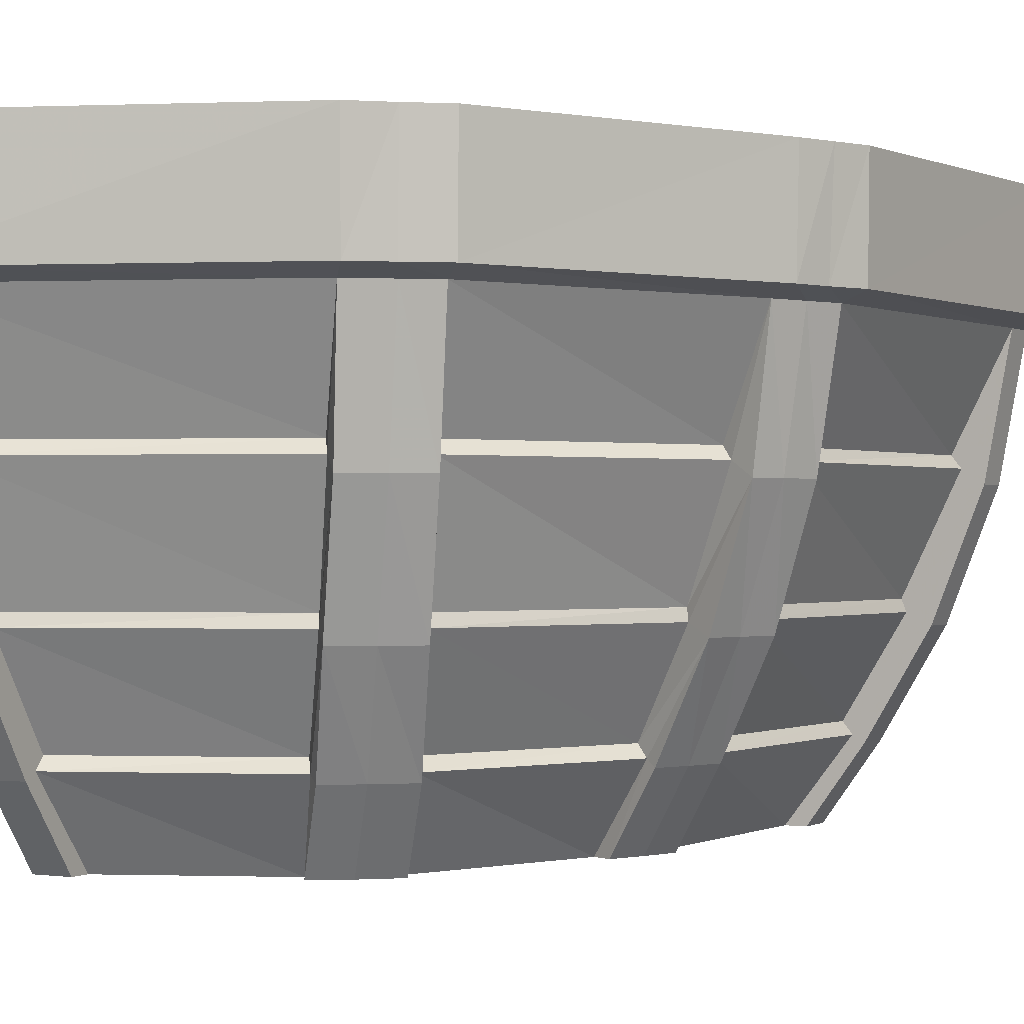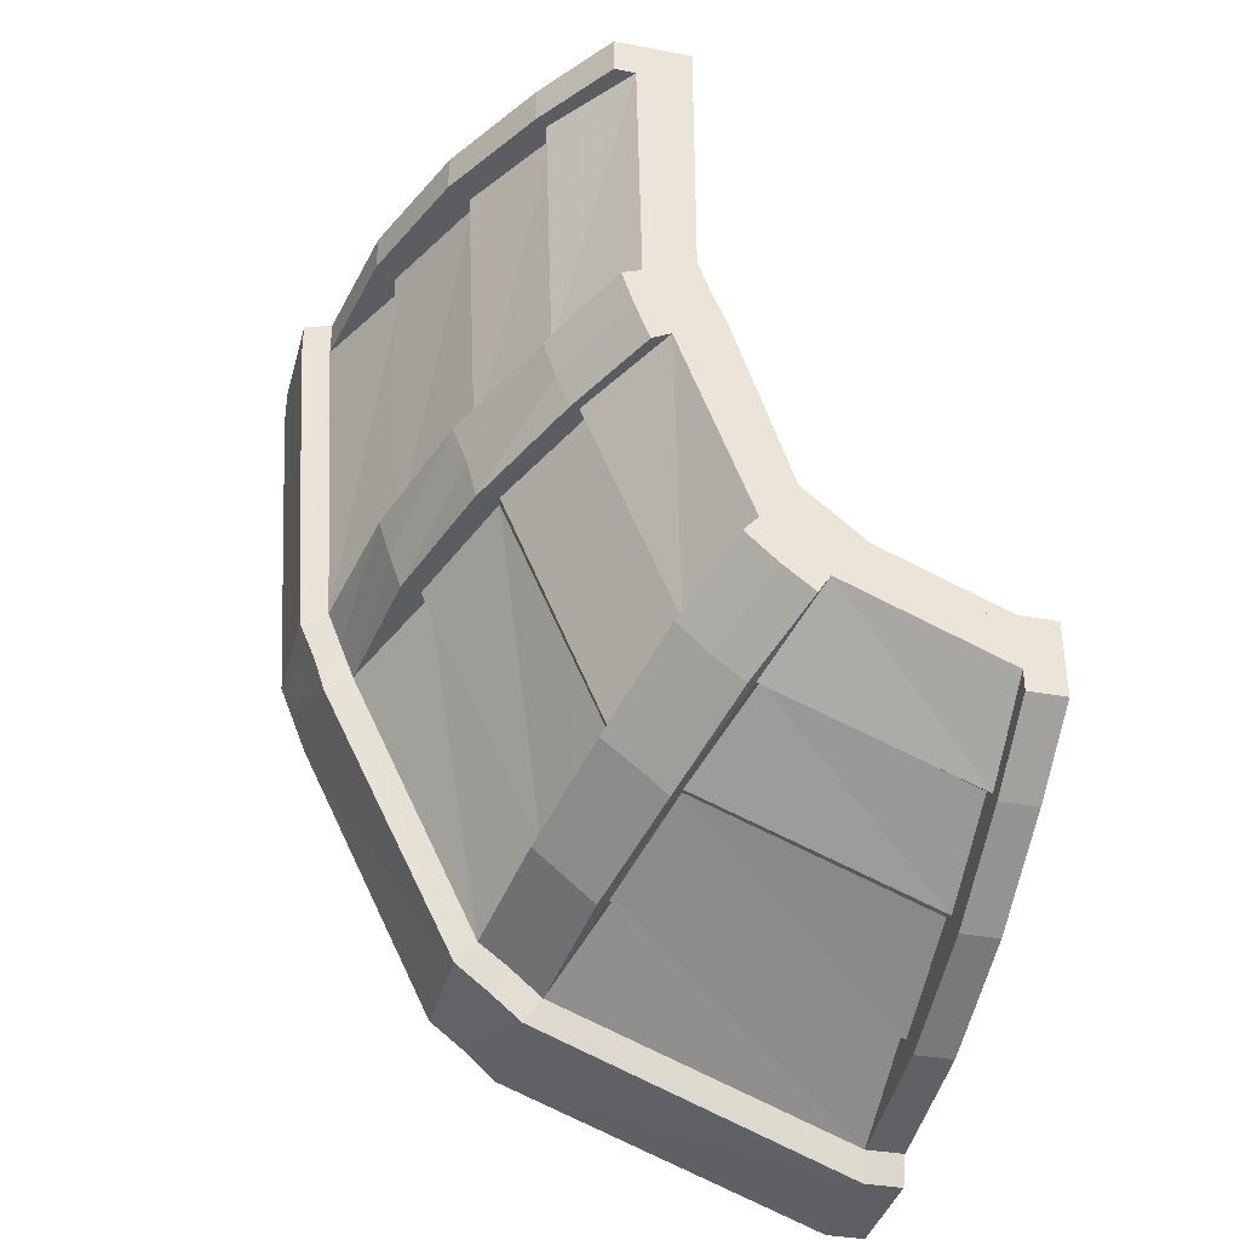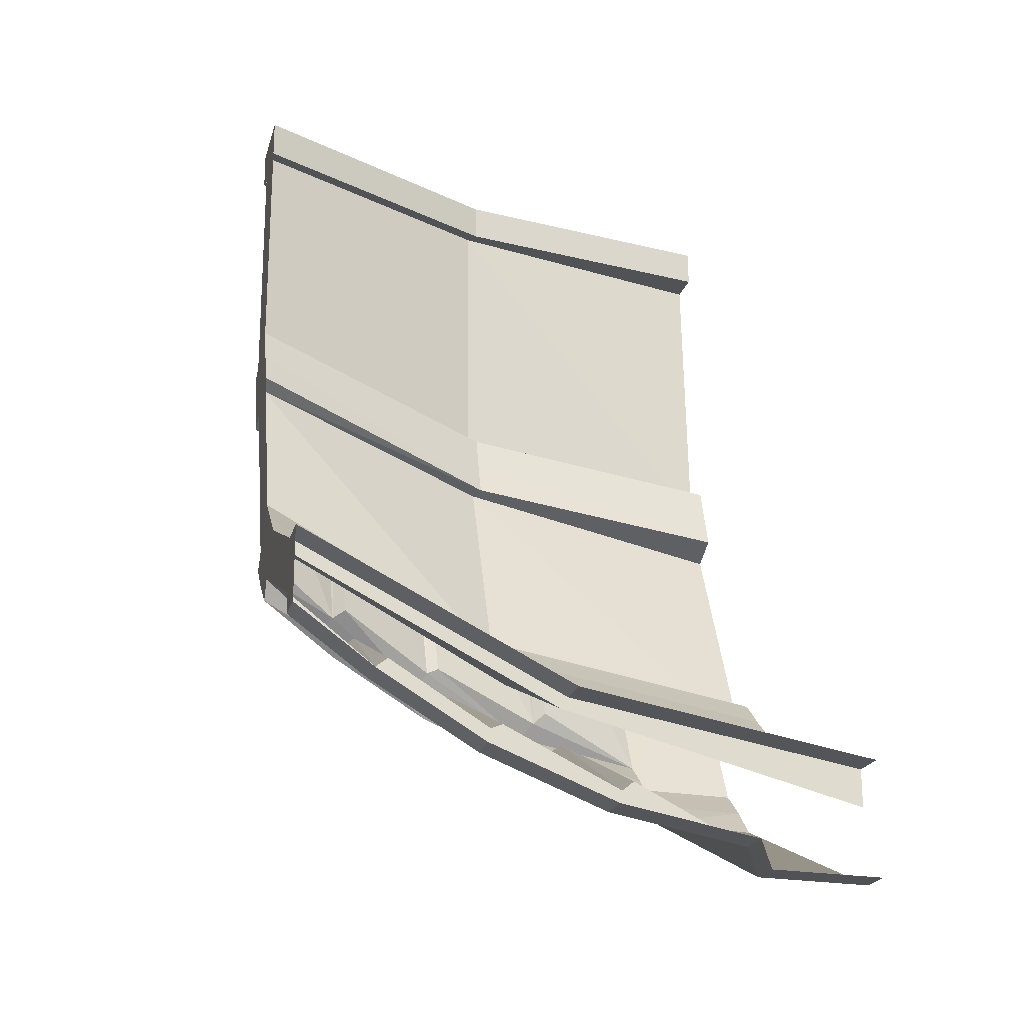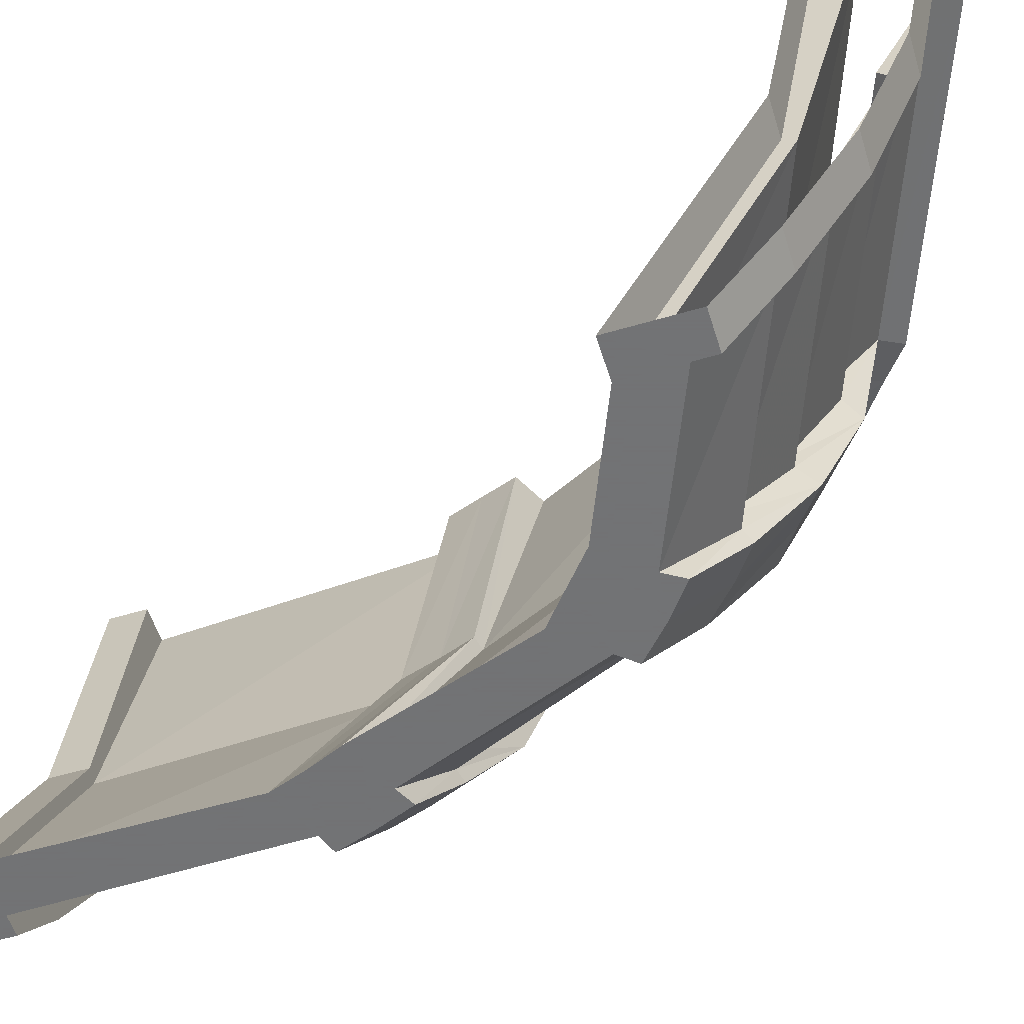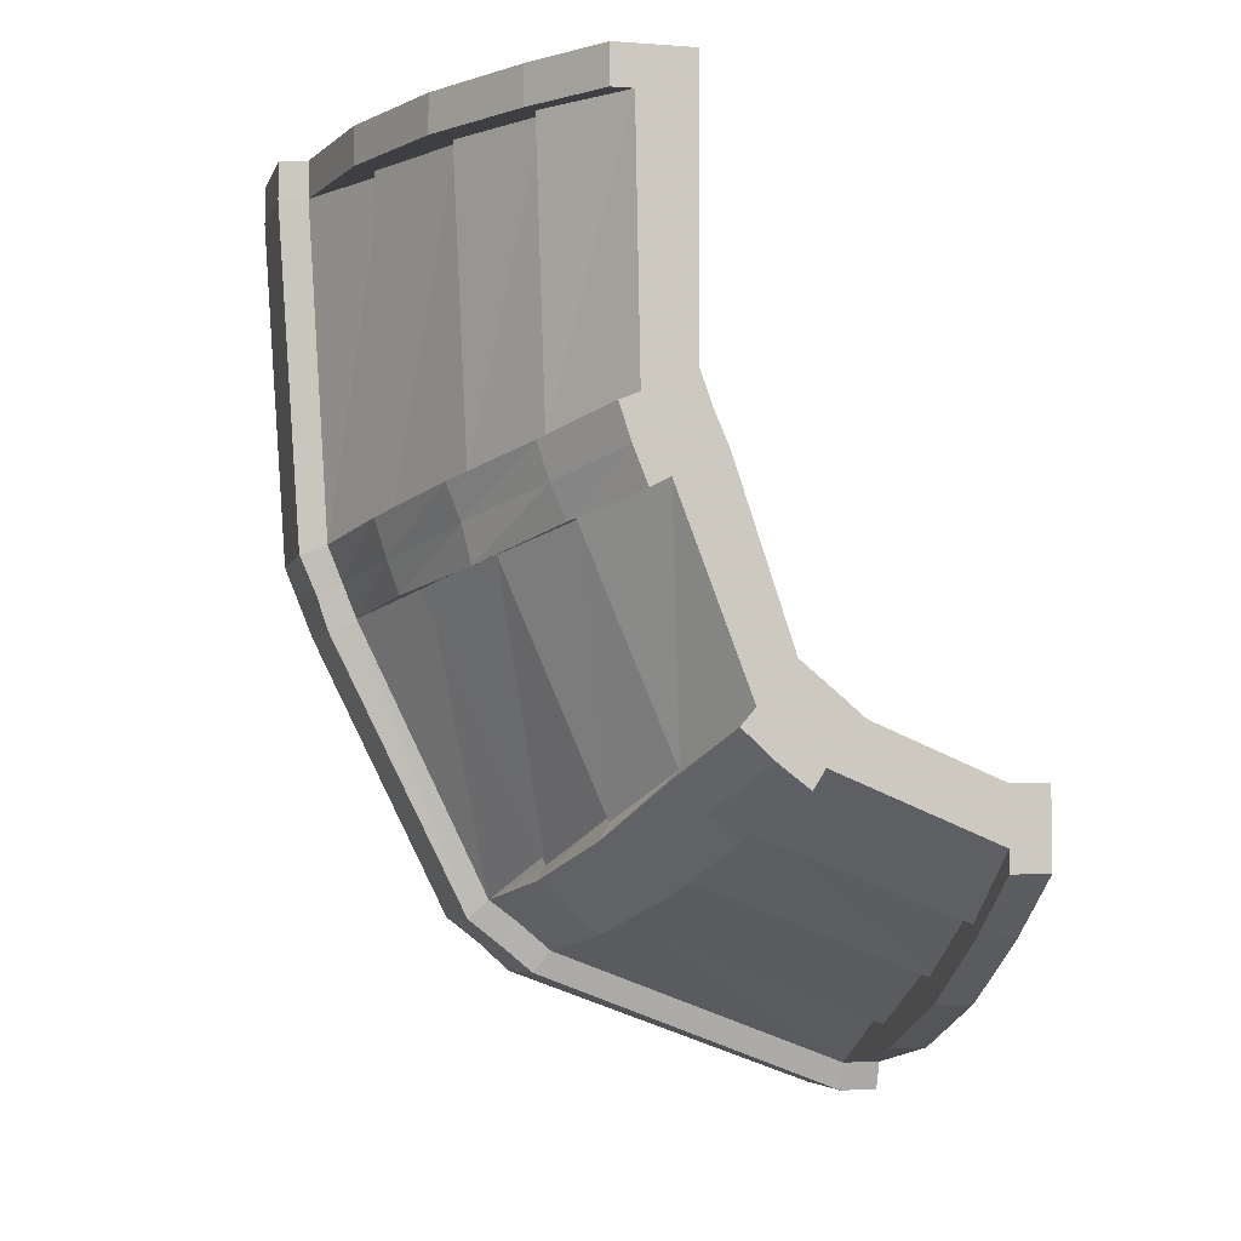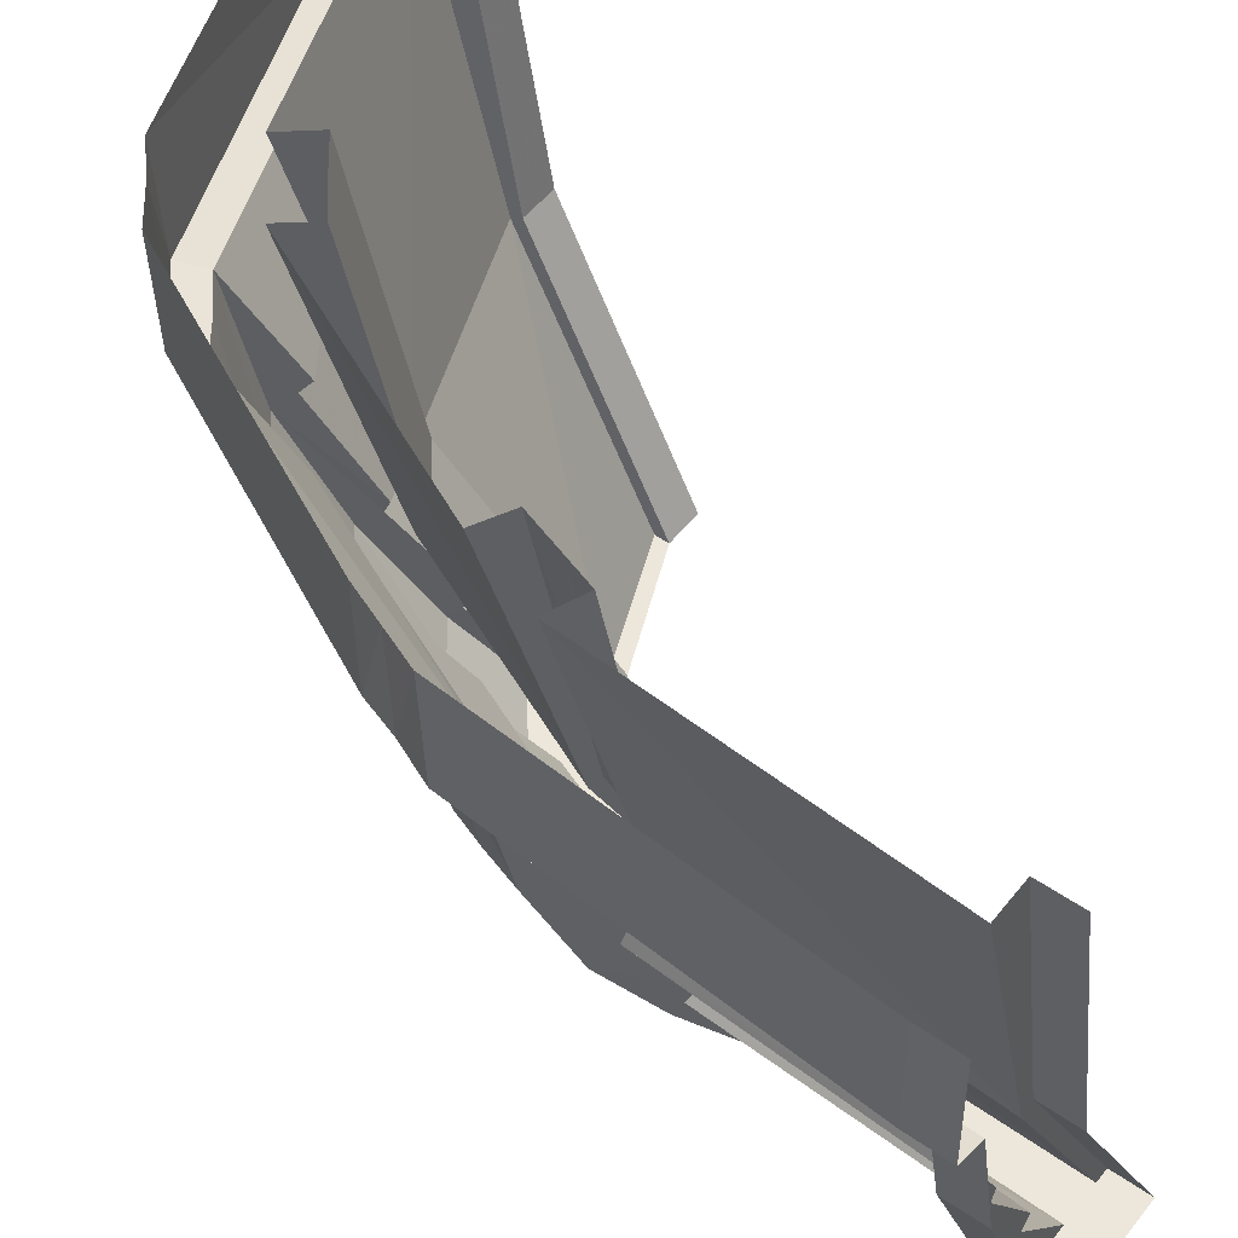
<metadata>
{"format":"obj","ext":"obj","renderer":"f3d","projection":"perspective","resolution":1024,"background":"white","views":[{"elev":-0.4,"azim":-151.0,"up":"+Y"},{"elev":-36.4,"azim":-13.8,"up":"+Z"},{"elev":-21.0,"azim":75.8,"up":"+Z"},{"elev":-55.7,"azim":107.2,"up":"+Y"},{"elev":-4.2,"azim":-13.2,"up":"+Z"},{"elev":51.3,"azim":-52.9,"up":"+Y"}]}
</metadata>
<code>
v 0.4688 -1.875 -0.3281
v 0.3672 -1.875 -0.2422
v 0.2109 -1.875 -0.4453
v 0.4375 -1.875 -0.3672
v 0.1875 -0.9766 -0.6797
v 0.07812 -0.9766 -0.5938
v 0.2734 -1.875 -0.1641
v 0.2344 -1.875 -0.2031
v 0.1562 -1.875 -0.2969
v 0.1094 -1.875 -0.3516
v 0.08594 -1.617 -0.5859
v 0.1875 -1.617 -0.6641
v 0.3125 -1.875 -0.5234
v 0.3516 -1.875 -0.4609
v 0.875 -1.875 -0.5469
v 0.875 -1 -0.9922
v 0.1562 -1 -0.7109
v 0.07812 0 -0.8125
v -0.03125 0 -0.7266
v -0.02344 -0.9766 -0.5078
v -0.03906 -1 -0.5469
v 0.03906 -1.875 0.3672
v -0.07812 -1.875 0.3203
v 0.01562 -1.594 -0.4688
v -0.01562 -1.617 -0.4922
v -0.03906 -1.266 -0.7422
v 0.0625 -1.266 -0.8281
v 0.2188 -1.594 -0.6406
v 0.875 -1.594 -0.8984
v 0.875 -1.875 -0.6797
v 1 -1.875 -0.5
v 0.875 -1.875 -0.5
v 0.875 -0.9766 -0.9531
v 0.875 0 -1.25
v -0.007812 0 -0.9141
v 0.875 -1.875 -0.75
v 1 -1.875 -0.75
v 0.875 -1.617 -0.9375
v 1 -1.617 -0.9375
v 1 -0.9766 -0.9531
v 1 0 -1.125
v 0.875 0 -1.125
v -0.04688 -0.8516 -0.9531
v 0 -0.8047 -0.9062
v 0.1172 -1.188 -0.7578
v 0.1094 -1.227 -0.7734
v -0.1484 -0.8516 -0.8672
v -0.1016 -0.3984 -1.023
v 0.02344 -0.7656 -0.875
v 0.875 -0.8047 -1.242
v 0.875 -1.188 -1.055
v 0.875 -1.227 -1.07
v 0.2422 -1.555 -0.6094
v 0.875 -1.555 -0.8672
v 0.875 -1.266 -1.148
v 1 -1.266 -1.148
v -0.2109 -0.3984 -0.9297
v -0.1562 -0.3672 -1.094
v 0.875 -0.3672 -1.492
v 0.875 -0.3984 -1.398
v 0.875 -0.7656 -1.211
v 0.875 -0.8516 -1.312
v 1 -0.3984 -1.398
v 1 -0.8516 -1.312
v 1 -0.3672 -1.492
v -0.2578 -0.3672 -1.008
v -0.2656 0 -1.016
v -0.1641 0 -1.109
v 0.875 0 -1.5
v 1 0 -1.5
v 0.08594 -1.875 0.3984
v 0.03906 -1.875 0.5078
v -0.1875 -1.875 0.4062
v -0.3359 -0.9766 0.2109
v -0.375 -0.9766 0.3203
v 0 -1.875 0.6172
v -0.03906 -1.875 0.6016
v -0.1641 -1.875 0.5469
v -0.2266 -1.875 0.5234
v -0.3594 -1.617 0.3281
v -0.3125 -1.617 0.2188
v -0.1406 -1.875 0.2891
v -0.4922 0 0.1406
v -0.5312 0 0.2578
v -0.4141 -0.9766 0.4453
v -0.4531 -1 0.4297
v -0.04688 -1.875 1.375
v -0.1797 -1.875 1.375
v -0.3672 -1.594 0.4609
v -0.3984 -1.617 0.4453
v -0.5469 -1.266 0.25
v -0.5156 -1.266 0.125
v -0.2812 -1.594 0.2344
v -0.25 -1.555 0.2422
v 0.04688 -1.555 -0.4453
v -0.1406 -1.266 -0.6641
v -0.2422 -0.8516 -0.7891
v -0.3047 -0.3984 -0.8594
v -0.3672 -0.3672 -0.9219
v -0.375 0 -0.9297
v -0.1328 0 -0.6406
v -0.2109 0 -0.7422
v -0.3672 -1 0.1953
v -0.6016 0 0.08594
v -0.6641 -0.8516 0.07031
v -0.5938 -0.8047 0.09375
v -0.4297 -1.188 0.1719
v -0.4375 -1.227 0.1641
v -0.7031 -0.8516 0.1797
v -0.7344 -0.3984 0.03125
v -0.5625 -0.7656 0.1094
v -0.2031 -0.8047 -0.7422
v -0.09375 -1.188 -0.5938
v -0.1016 -1.227 -0.6094
v -0.7812 -0.3984 0.1484
v -0.8203 -0.3672 -0.007812
v -0.1875 -0.7656 -0.7031
v -0.8594 -0.3672 0.1094
v -0.875 0 0.1094
v -0.8281 0 -0.007812
v 0 -1.875 1.375
v 0 -1.875 1.5
v -0.25 -1.875 1.5
v -0.4531 -0.9766 1.375
v -0.4531 -0.9766 1.5
v -0.625 0 1.375
v -0.625 0 1.5
v -0.25 -1.875 1.375
v -0.5703 0 0.375
v -0.6875 0 0.3281
v -0.4922 -1 1.375
v -0.75 0 1.375
v -0.8125 -0.8516 1.375
v -0.7422 -0.8047 1.375
v -0.5547 -1.188 1.375
v -0.5703 -1.227 1.375
v -0.6484 -1.266 1.375
v -0.6484 -1.266 1.5
v -0.8125 -0.8516 1.5
v -0.8984 -0.3984 1.375
v -0.7109 -0.7656 1.375
v -0.6797 -0.8047 0.3281
v -0.5078 -1.188 0.4062
v -0.5234 -1.227 0.3984
v -0.3672 -1.555 1.375
v -0.3984 -1.594 1.375
v -0.4375 -1.617 1.375
v -0.4375 -1.617 1.5
v -0.3359 -1.555 0.4766
v -0.5938 -1.266 0.3672
v -0.7422 -0.8516 0.3047
v -0.8281 -0.3984 0.2656
v -0.9141 -0.3672 0.2344
v -0.9219 0 0.2266
v -0.8984 -0.3984 1.5
v -0.9922 -0.3672 1.375
v -0.6562 -0.7656 0.3438
v -0.9922 -0.3672 1.5
v -1 0 1.5
v -1 0 1.375
f 1 2 3
f 1 3 4
f 1 4 5
f 2 7 8
f 2 8 9
f 2 9 10
f 2 10 3
f 3 13 14
f 3 14 4
f 4 14 15
f 4 17 5
f 5 17 18
f 7 20 21
f 7 21 8
f 8 22 23
f 8 23 9
f 9 24 10
f 10 24 25
f 12 27 28
f 12 28 13
f 13 28 14
f 14 30 15
f 15 30 31
f 15 31 32
f 15 32 16
f 16 32 33
f 16 33 34
f 17 35 18
f 36 37 31
f 36 31 30
f 36 30 29
f 36 29 38
f 33 42 34
f 43 44 45
f 43 45 46
f 43 46 27
f 43 48 44
f 44 48 49
f 46 53 27
f 27 53 28
f 29 54 55
f 29 55 38
f 50 61 60
f 50 60 62
f 50 62 51
f 51 62 52
f 52 62 55
f 52 55 54
f 4 15 32
f 4 32 1
f 71 72 73
f 71 73 22
f 71 22 74
f 72 76 77
f 72 77 78
f 72 78 79
f 72 79 73
f 73 82 23
f 73 23 22
f 76 85 86
f 76 86 77
f 77 87 88
f 77 88 78
f 78 89 79
f 79 89 90
f 81 92 93
f 81 93 82
f 82 93 23
f 24 95 96
f 24 96 25
f 20 101 102
f 20 102 21
f 22 103 74
f 74 103 83
f 83 103 104
f 105 106 107
f 105 107 108
f 105 108 92
f 105 110 106
f 106 110 111
f 108 94 92
f 92 94 93
f 112 117 98
f 112 98 97
f 112 97 113
f 113 97 114
f 114 97 96
f 114 96 95
f 22 8 7
f 22 7 71
f 121 122 123
f 121 123 87
f 121 87 124
f 123 128 88
f 123 88 87
f 85 129 130
f 85 130 86
f 87 131 124
f 124 131 126
f 126 131 132
f 133 134 135
f 133 135 136
f 133 136 137
f 133 140 134
f 134 140 141
f 136 145 137
f 137 145 146
f 137 146 147
f 128 147 146
f 128 146 88
f 89 149 150
f 89 150 90
f 142 157 152
f 142 152 151
f 142 151 143
f 143 151 144
f 144 151 150
f 144 150 149
f 87 77 76
f 87 76 121
f 1 5 2
f 2 5 6
f 2 6 7
f 3 10 11
f 3 11 12
f 3 12 13
f 4 15 16
f 4 16 17
f 5 18 6
f 6 18 19
f 6 19 20
f 6 20 7
f 8 21 22
f 10 25 11
f 11 25 26
f 11 26 27
f 11 27 12
f 16 34 17
f 17 34 35
f 36 38 39
f 36 39 37
f 32 31 40
f 32 40 33
f 33 40 41
f 33 41 42
f 43 27 26
f 43 26 47
f 43 47 48
f 44 50 45
f 45 50 51
f 38 55 56
f 38 56 39
f 47 57 48
f 48 60 49
f 49 60 61
f 62 60 63
f 62 63 64
f 62 64 55
f 55 64 56
f 71 74 72
f 72 74 75
f 72 75 76
f 73 79 80
f 73 80 81
f 73 81 82
f 75 74 83
f 75 83 84
f 75 84 85
f 75 85 76
f 77 86 87
f 79 90 80
f 80 90 91
f 80 91 92
f 80 92 81
f 25 96 26
f 26 96 47
f 47 96 97
f 47 97 57
f 57 97 98
f 19 101 20
f 21 102 103
f 21 103 22
f 104 103 102
f 105 92 91
f 105 91 109
f 105 109 110
f 106 112 107
f 107 112 113
f 109 115 110
f 110 98 111
f 111 98 117
f 121 124 122
f 122 124 125
f 125 124 126
f 125 126 127
f 84 129 85
f 86 130 131
f 86 131 87
f 132 131 130
f 133 137 138
f 133 138 139
f 133 139 140
f 134 142 135
f 135 142 143
f 137 147 148
f 137 148 138
f 123 148 147
f 123 147 128
f 90 150 91
f 91 150 109
f 109 150 151
f 109 151 115
f 115 151 152
f 139 155 140
f 140 152 141
f 141 152 157
f 9 23 24
f 14 28 29
f 14 29 30
f 46 52 53
f 52 54 53
f 78 88 89
f 23 93 24
f 108 114 94
f 114 95 94
f 136 144 145
f 88 146 89
f 144 149 145
f 44 49 50
f 45 51 52
f 45 52 46
f 28 53 29
f 29 53 54
f 49 61 50
f 24 93 94
f 24 94 95
f 106 111 112
f 107 113 114
f 107 114 108
f 111 117 112
f 134 141 142
f 135 143 144
f 135 144 136
f 89 146 145
f 89 145 149
f 141 157 142
f 48 57 58
f 48 58 59
f 48 59 60
f 60 59 65
f 60 65 63
f 57 66 58
f 57 98 66
f 66 98 99
f 110 115 116
f 110 116 99
f 110 99 98
f 115 118 116
f 115 152 118
f 118 152 153
f 140 155 156
f 140 156 153
f 140 153 152
f 155 158 156
f 58 66 67
f 58 67 68
f 58 68 59
f 59 68 69
f 59 69 65
f 65 69 70
f 66 99 100
f 66 100 67
f 116 118 119
f 116 119 120
f 116 120 99
f 99 120 100
f 118 153 154
f 118 154 119
f 156 158 159
f 156 159 160
f 156 160 153
f 153 160 154

</code>
